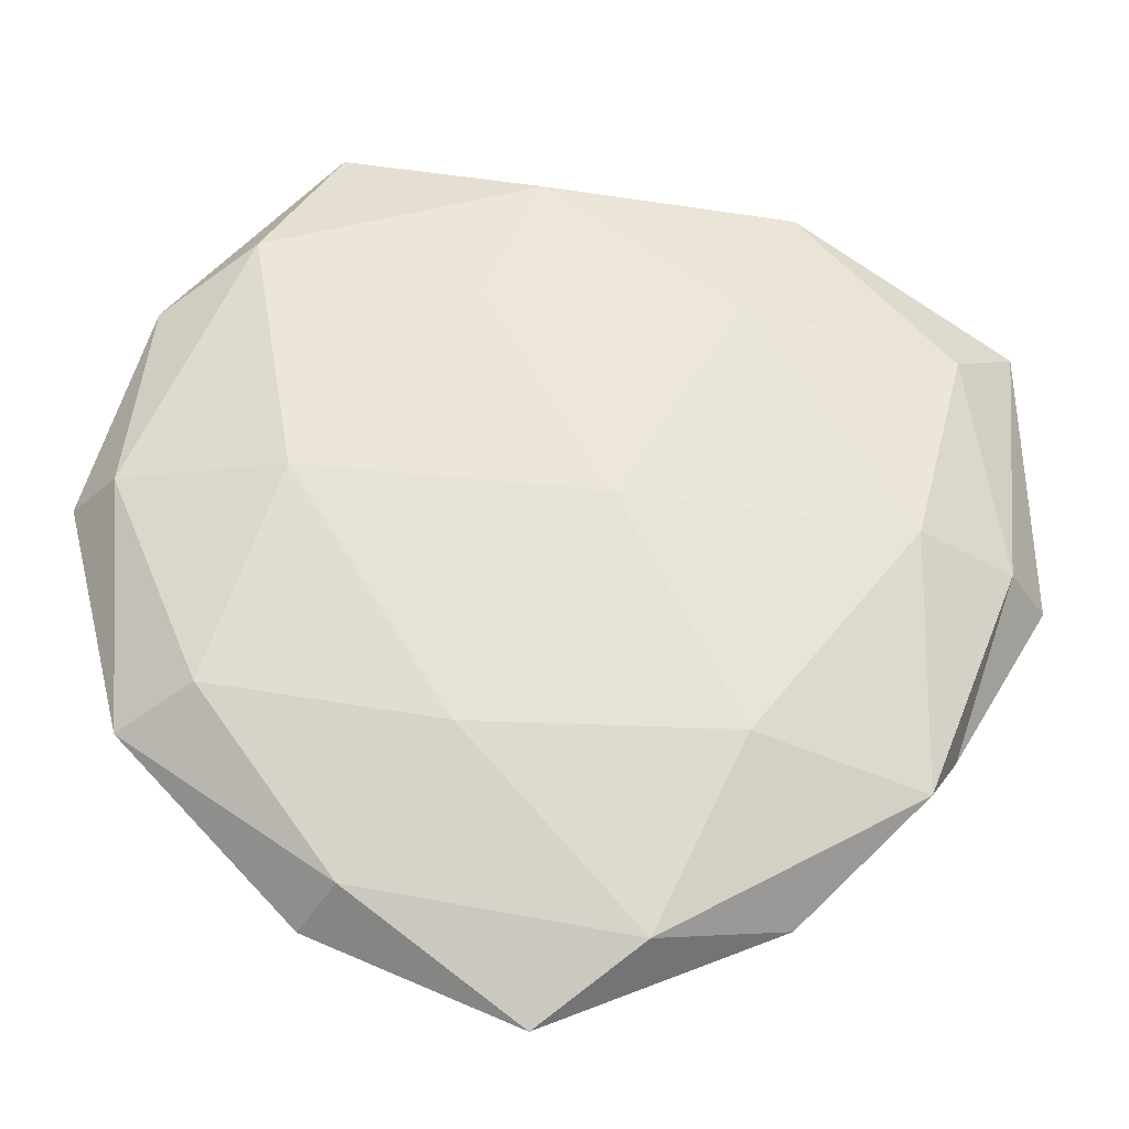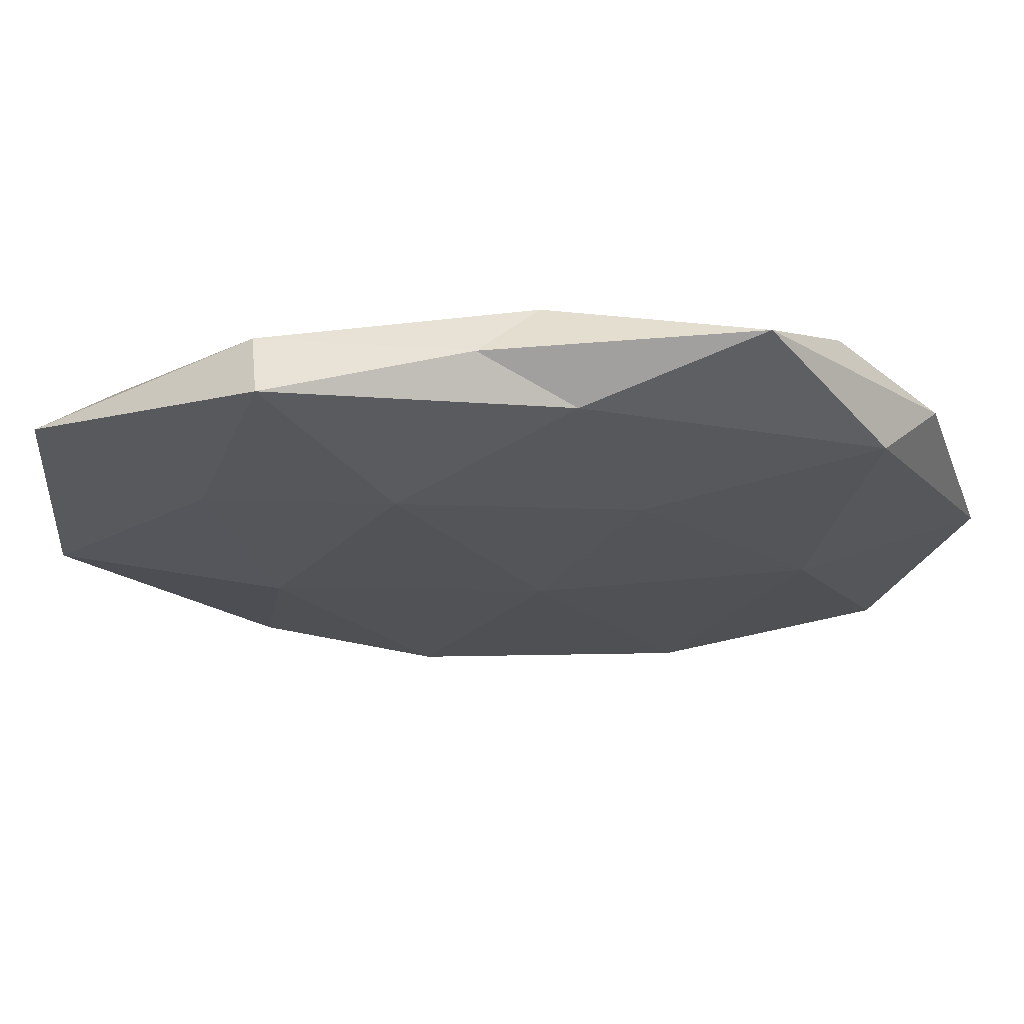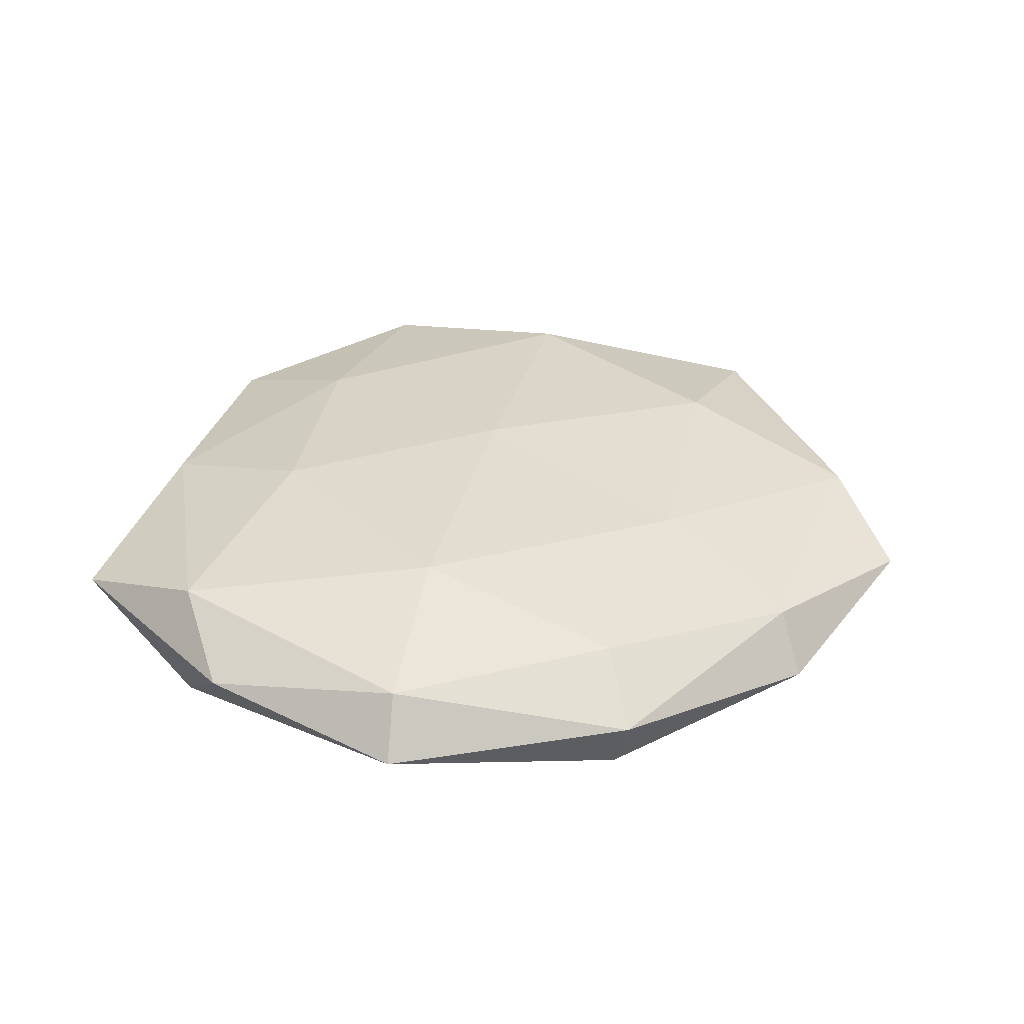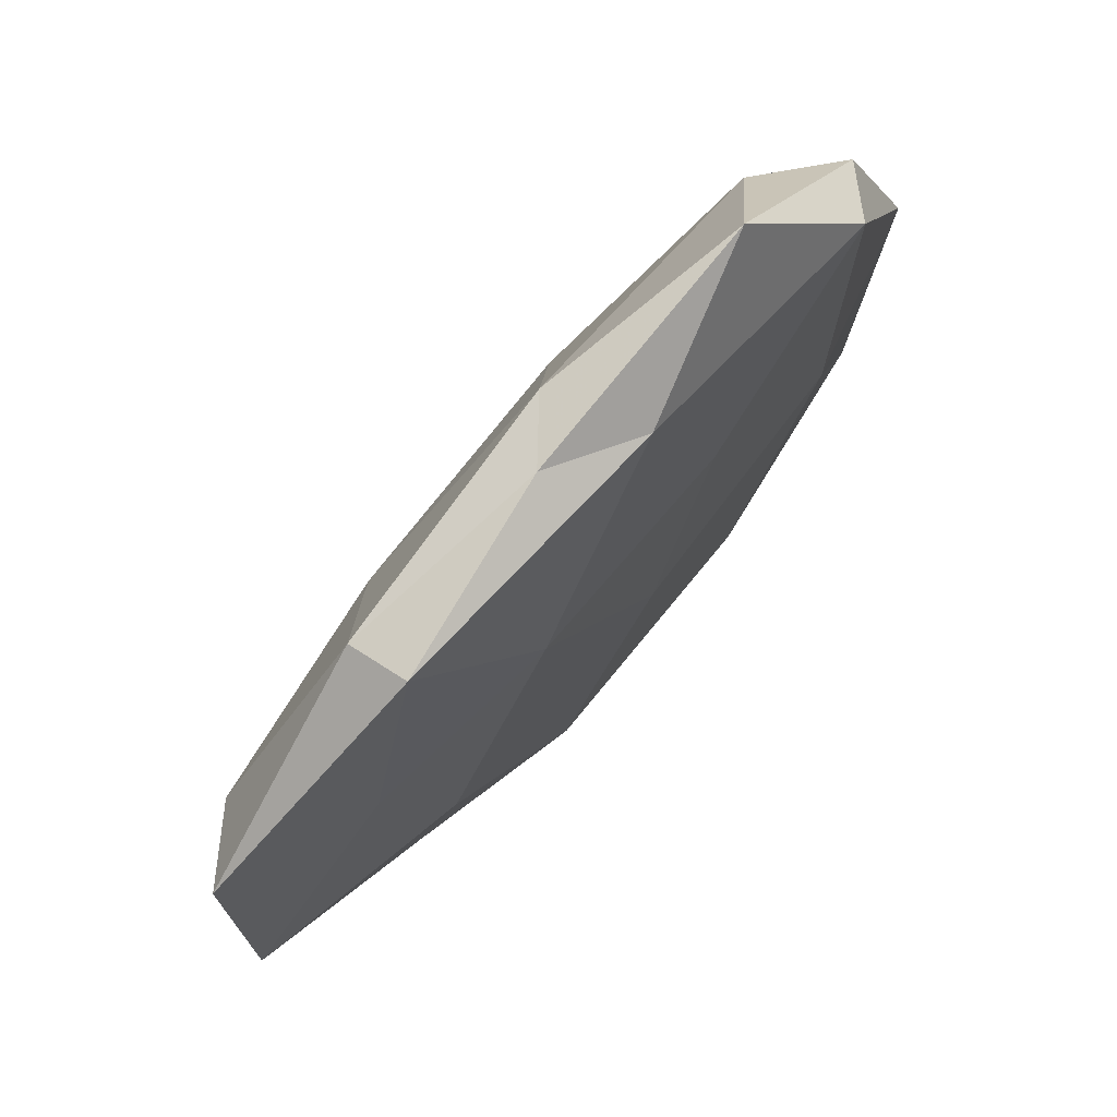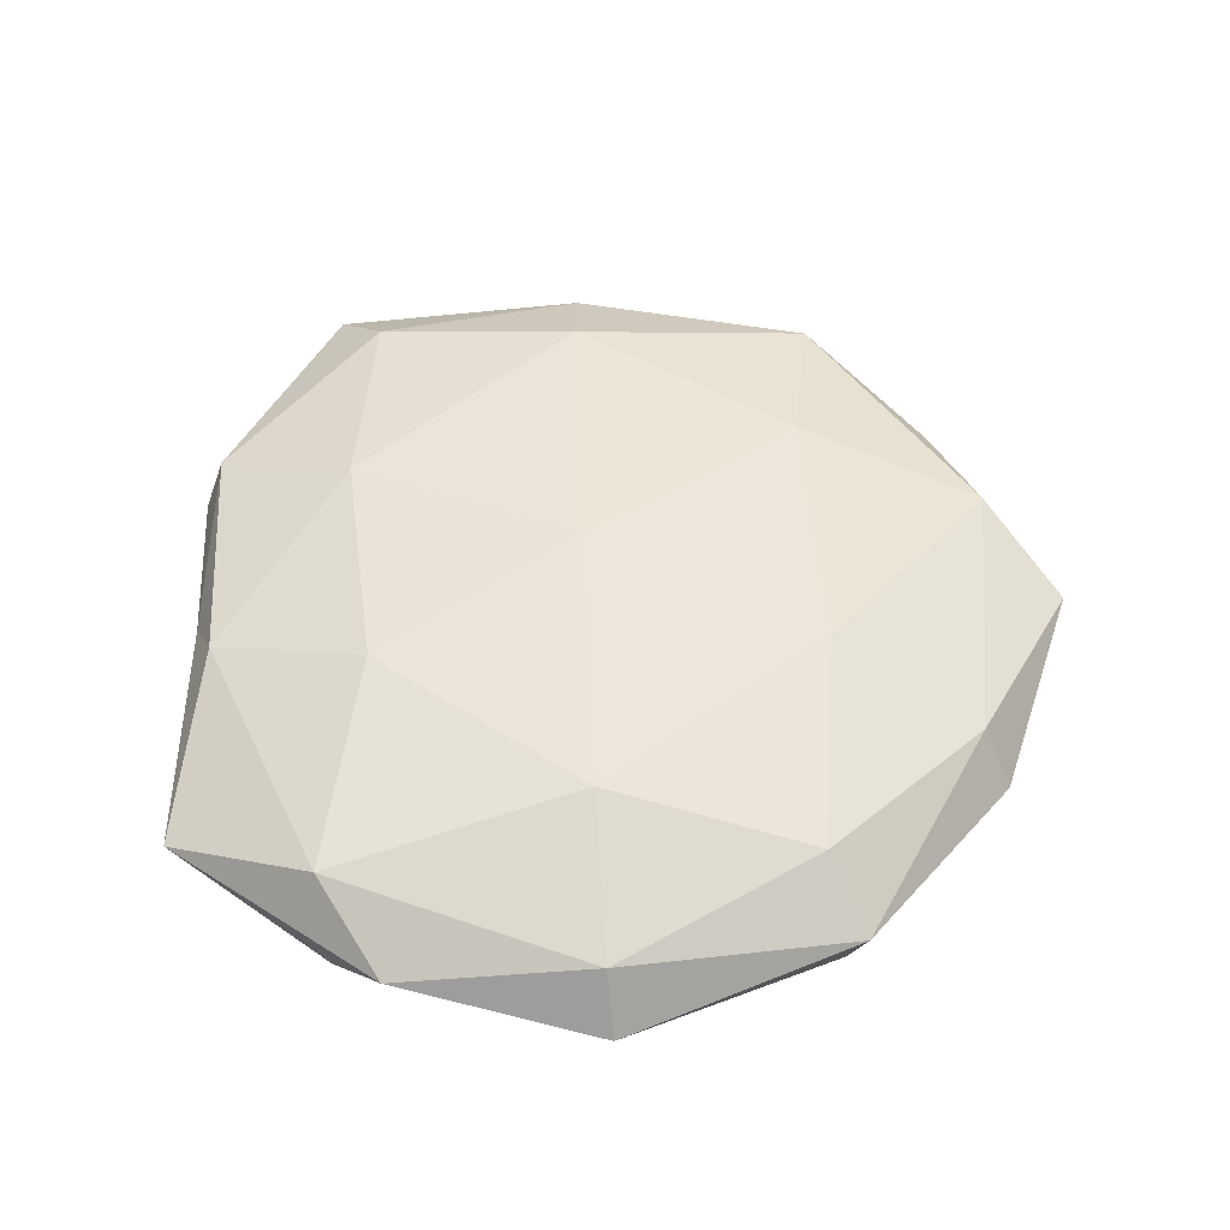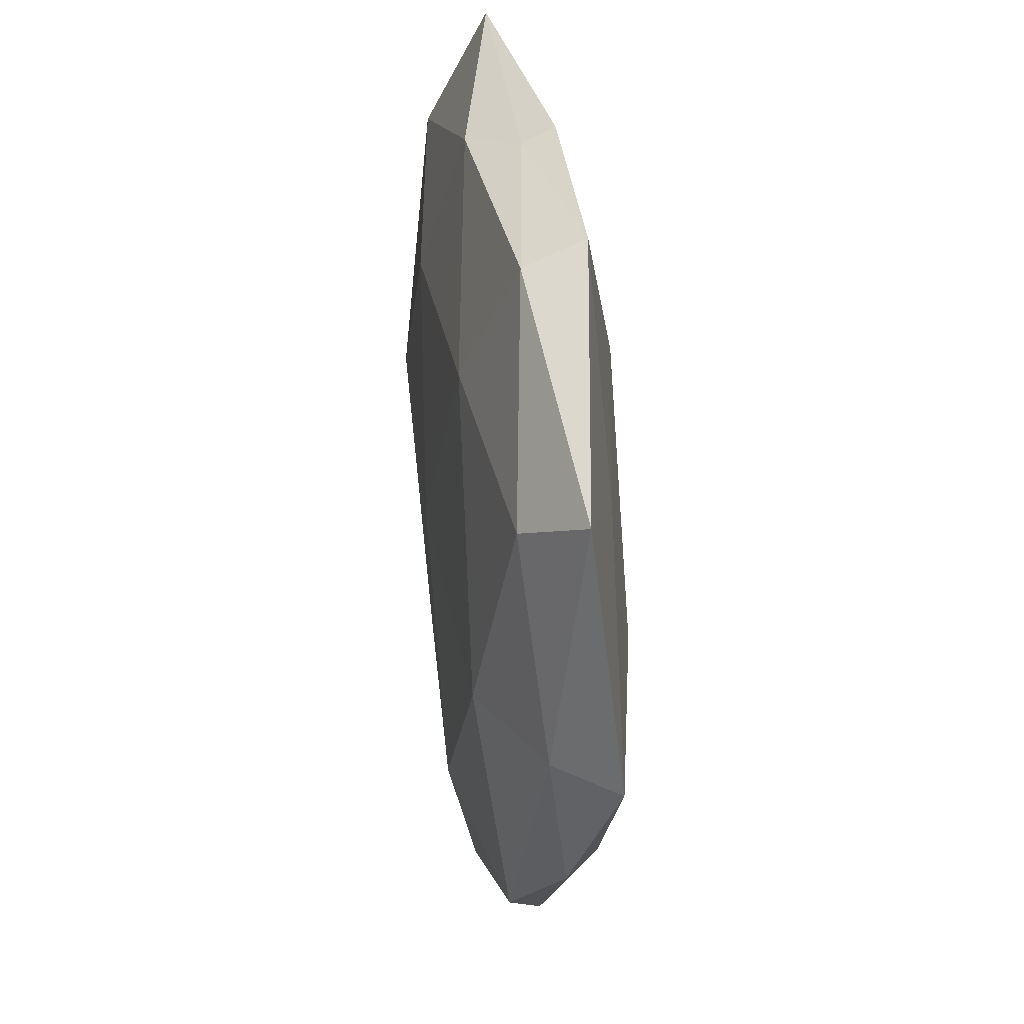
<metadata>
{"format":"obj","ext":"obj","renderer":"f3d","projection":"perspective","resolution":1024,"background":"white","views":[{"elev":-28.8,"azim":-3.9,"up":"+Y"},{"elev":69.9,"azim":-179.8,"up":"+Y"},{"elev":32.9,"azim":-80.4,"up":"+Z"},{"elev":77.0,"azim":131.4,"up":"+Y"},{"elev":53.4,"azim":-96.5,"up":"+Z"},{"elev":31.6,"azim":83.2,"up":"+Y"}]}
</metadata>
<code>
v 0.004665 0.04964 -0.0005814
v -0.01205 -0.02781 0.009586
v -0.04052 -0.02287 0.007139
v -0.02407 -0.0449 0.004
v 0.005463 0.0005735 0.01149
v 0.05829 -0.004556 -0.005442
v 0.0285 0.04845 -0.004922
v 0.02126 0.02871 0.008659
v -0.002879 -0.0007172 -0.01134
v 0.04109 -0.03323 0.005169
v -0.02702 0.05395 4.377e-05
v 0.04541 -0.02645 -0.001062
v 0.05309 -0.003562 0.002151
v -0.002329 0.04747 0.005326
v 0.02031 -0.02847 0.01055
v -0.02082 -0.03159 -0.01006
v -0.009402 0.02809 0.01036
v -0.05681 0.003783 -0.003
v -0.04746 -0.02473 -0.005963
v -0.01453 0.02316 -0.00916
v -0.03565 0.001775 -0.009216
v -0.02826 -0.0479 -0.003234
v 0.041 -0.002112 0.009385
v 0.02934 0.04571 0.002544
v 0.05618 0.02882 -0.001534
v 0.0303 -0.002979 -0.01032
v -0.03137 0.003132 0.01093
v 0.03428 -0.03165 -0.006517
v 0.01416 0.02717 -0.009992
v 0.009496 -0.05111 0.006038
v 0.04793 0.02361 0.005181
v 0.01216 -0.02944 -0.01136
v 0.004369 -0.04377 -0.005433
v -0.03672 0.036 0.006847
v -0.05147 0.004021 0.004471
v -0.04843 0.02945 0.0005914
v -0.006498 0.0468 -0.006092
v -0.04151 0.03532 -0.00611
v -0.04938 -0.02665 0.0008673
v -0.003034 -0.05969 7.53e-05
v 0.03754 0.01978 -0.006759
v 0.02584 -0.04741 -0.0005685
f 4 2 3
f 6 13 12
f 10 12 13
f 1 11 14
f 2 15 5
f 8 17 5
f 14 17 8
f 16 21 9
f 16 19 21
f 18 21 19
f 9 21 20
f 22 19 16
f 8 5 23
f 10 13 23
f 23 5 15
f 15 10 23
f 1 24 7
f 1 14 24
f 14 8 24
f 25 13 6
f 24 25 7
f 3 2 27
f 2 5 27
f 27 5 17
f 12 28 6
f 28 26 6
f 20 29 9
f 29 26 9
f 30 2 4
f 30 15 2
f 30 10 15
f 31 8 23
f 23 13 31
f 24 8 31
f 25 31 13
f 24 31 25
f 32 16 9
f 9 26 32
f 28 32 26
f 22 16 33
f 33 16 32
f 33 32 28
f 11 34 14
f 14 34 17
f 17 34 27
f 27 35 3
f 34 35 27
f 11 36 34
f 18 35 36
f 34 36 35
f 1 7 37
f 1 37 11
f 7 29 37
f 37 29 20
f 38 21 18
f 38 20 21
f 11 38 36
f 36 38 18
f 37 38 11
f 37 20 38
f 4 3 39
f 19 39 18
f 4 39 22
f 22 39 19
f 39 3 35
f 39 35 18
f 40 4 22
f 40 30 4
f 40 22 33
f 41 25 6
f 7 25 41
f 6 26 41
f 7 41 29
f 29 41 26
f 42 12 10
f 42 28 12
f 42 10 30
f 33 28 42
f 40 42 30
f 40 33 42

</code>
